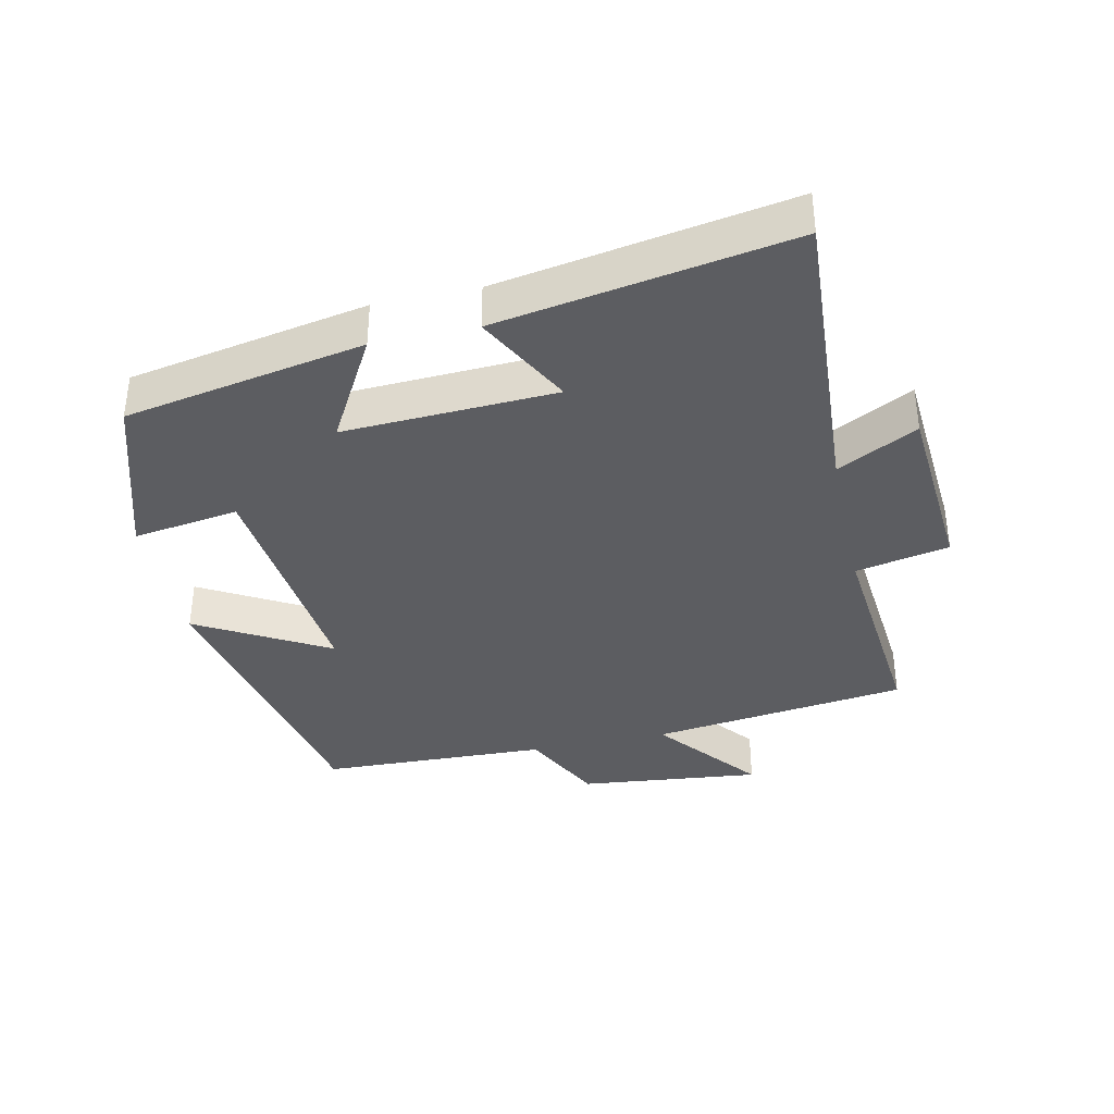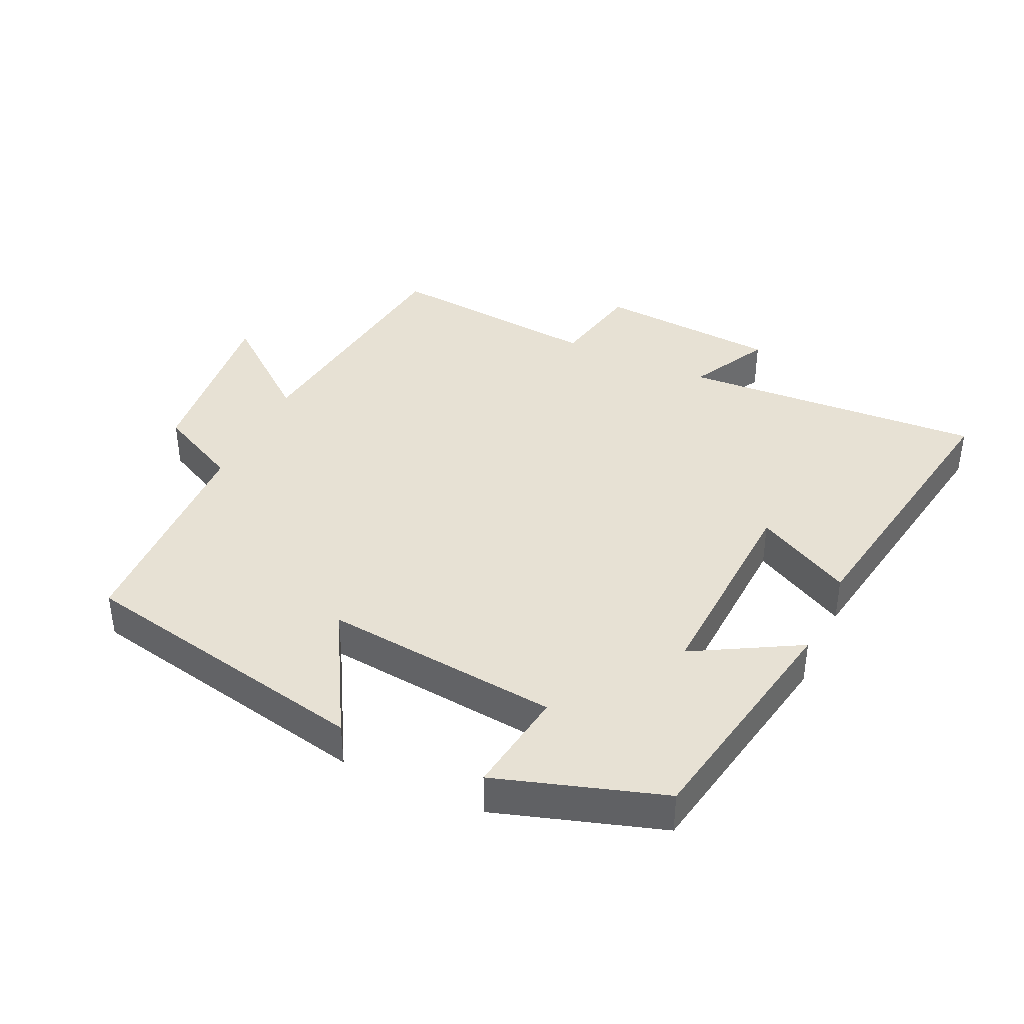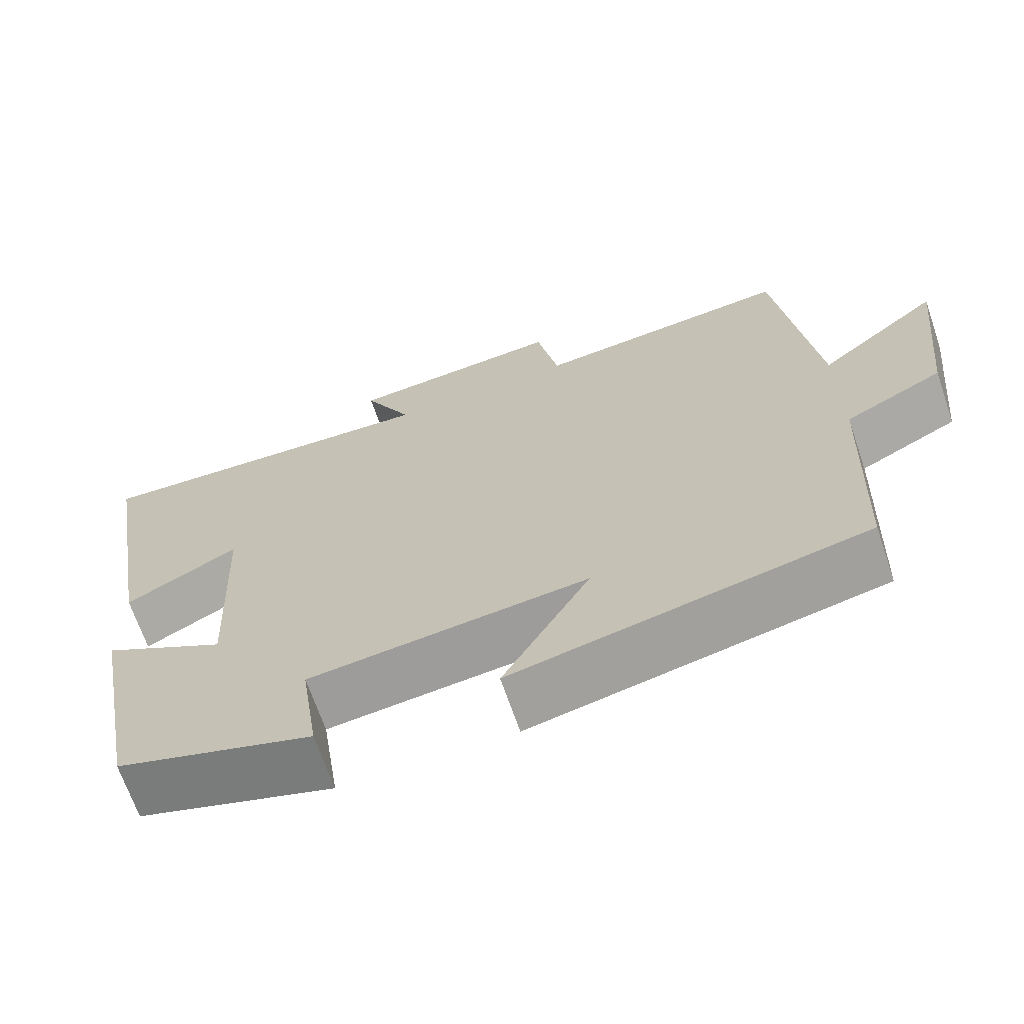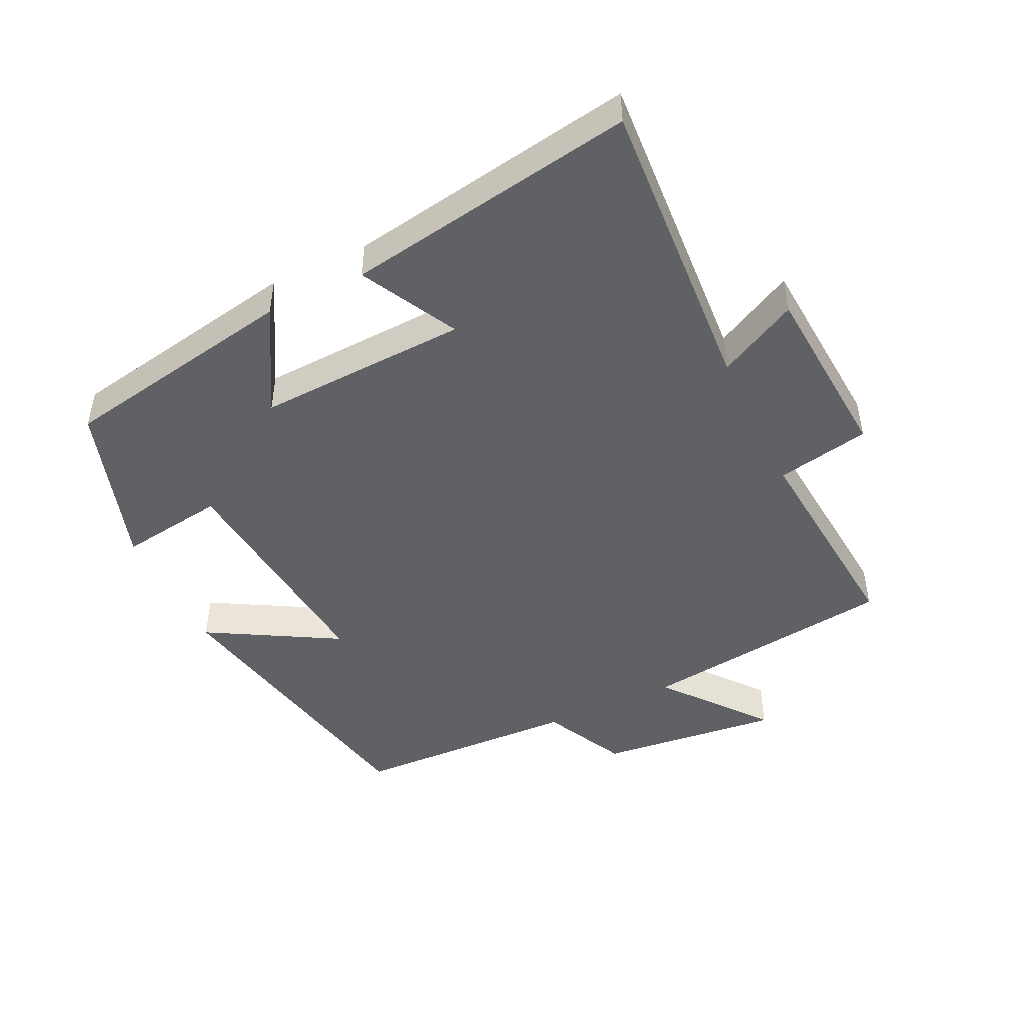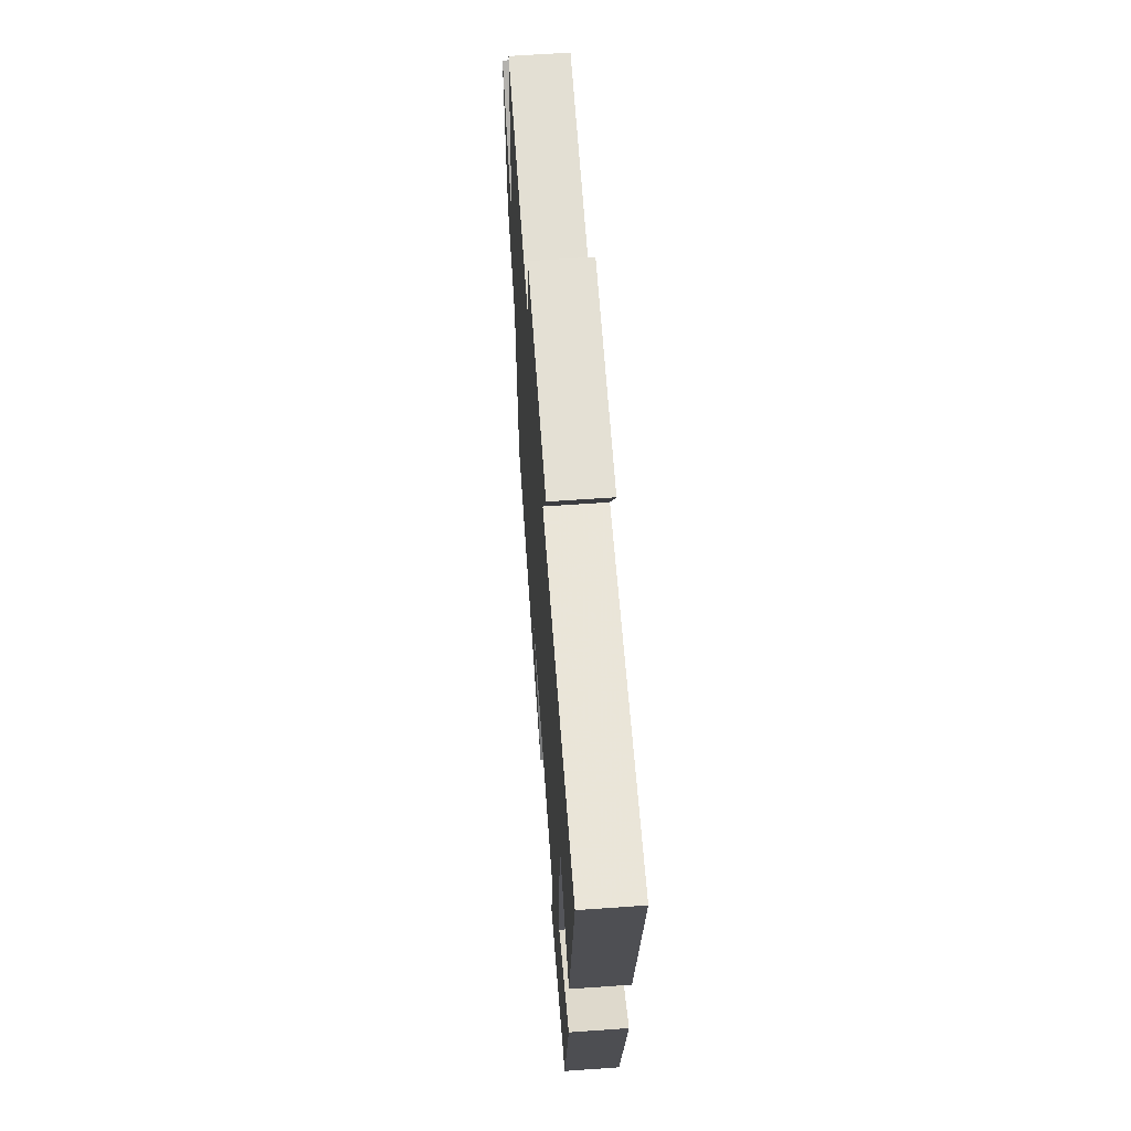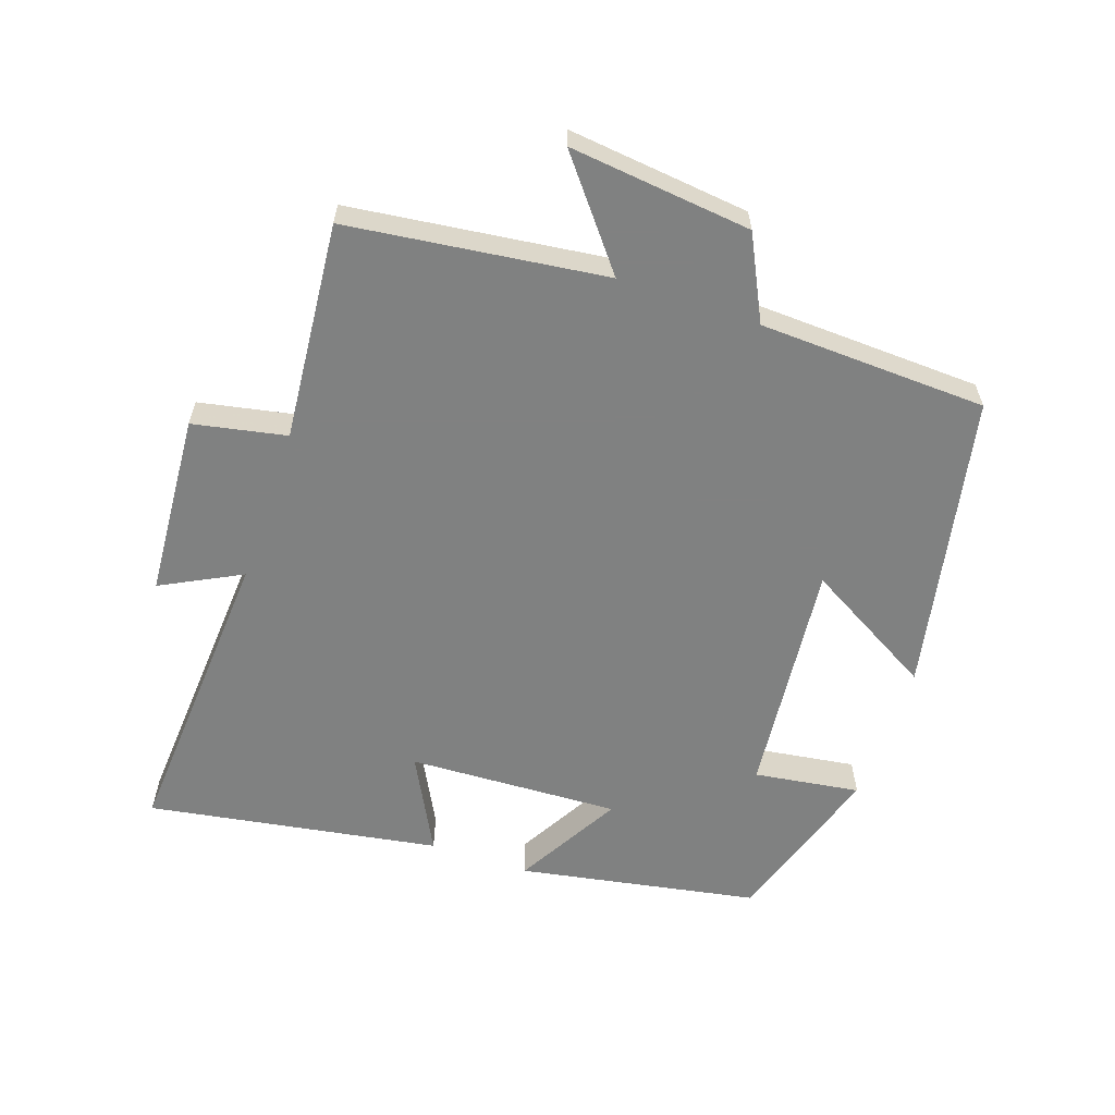
<metadata>
{"format":"obj","ext":"obj","renderer":"f3d","projection":"perspective","resolution":1024,"background":"white","views":[{"elev":-37.2,"azim":-77.5,"up":"+Y"},{"elev":39.6,"azim":-154.9,"up":"+Y"},{"elev":-67.8,"azim":18.9,"up":"+Z"},{"elev":-46.9,"azim":-64.4,"up":"+Y"},{"elev":62.0,"azim":-94.1,"up":"+Z"},{"elev":-60.3,"azim":71.0,"up":"+Y"}]}
</metadata>
<code>
v 0.451 0.07 0.53
v 0.5 0.07 0.144
v 0.655 0.07 0.268
v 0.625 0.07 -0.006
v 0.5 0.07 -0.068
v 0.487 0.07 -0.41
v 0.039 0.07 -0.5
v 0.15 0.07 -0.305
v -0.206 0.07 -0.341
v -0.183 0.07 -0.5
v -0.434 0.07 -0.42
v -0.5 0.07 -0.061
v -0.341 0.07 -0.151
v -0.355 0.07 0.167
v -0.5 0.07 0.091
v -0.573 0.07 0.529
v -0.116 0.07 0.5
v -0.178 0.07 0.62
v 0.096 0.07 0.64
v 0.124 0.07 0.5
v 0.451 0 0.53
v 0.5 0 0.144
v 0.655 0 0.268
v 0.625 0 -0.006
v 0.5 0 -0.068
v 0.487 0 -0.41
v 0.039 0 -0.5
v 0.15 0 -0.305
v -0.206 0 -0.341
v -0.183 0 -0.5
v -0.434 0 -0.42
v -0.5 0 -0.061
v -0.341 0 -0.151
v -0.355 0 0.167
v -0.5 0 0.091
v -0.573 0 0.529
v -0.116 0 0.5
v -0.178 0 0.62
v 0.096 0 0.64
v 0.124 0 0.5
f 17 18 19 20
f 14 15 16 17
f 13 14 17 20
f 11 12 13
f 10 11 13
f 9 10 13
f 20 1 2
f 13 20 2
f 9 13 2
f 8 9 2
f 7 8 2
f 6 7 2
f 5 6 2
f 2 3 4 5
f 40 39 38 37
f 37 36 35 34
f 40 37 34 33
f 33 32 31
f 33 31 30
f 33 30 29
f 22 21 40
f 22 40 33
f 22 33 29
f 22 29 28
f 22 28 27
f 22 27 26
f 22 26 25
f 25 24 23 22
f 1 21 22 2
f 2 22 23 3
f 3 23 24 4
f 4 24 25 5
f 5 25 26 6
f 6 26 27 7
f 7 27 28 8
f 8 28 29 9
f 9 29 30 10
f 10 30 31 11
f 11 31 32 12
f 12 32 33 13
f 13 33 34 14
f 14 34 35 15
f 15 35 36 16
f 16 36 37 17
f 17 37 38 18
f 18 38 39 19
f 19 39 40 20
f 20 40 21 1

</code>
